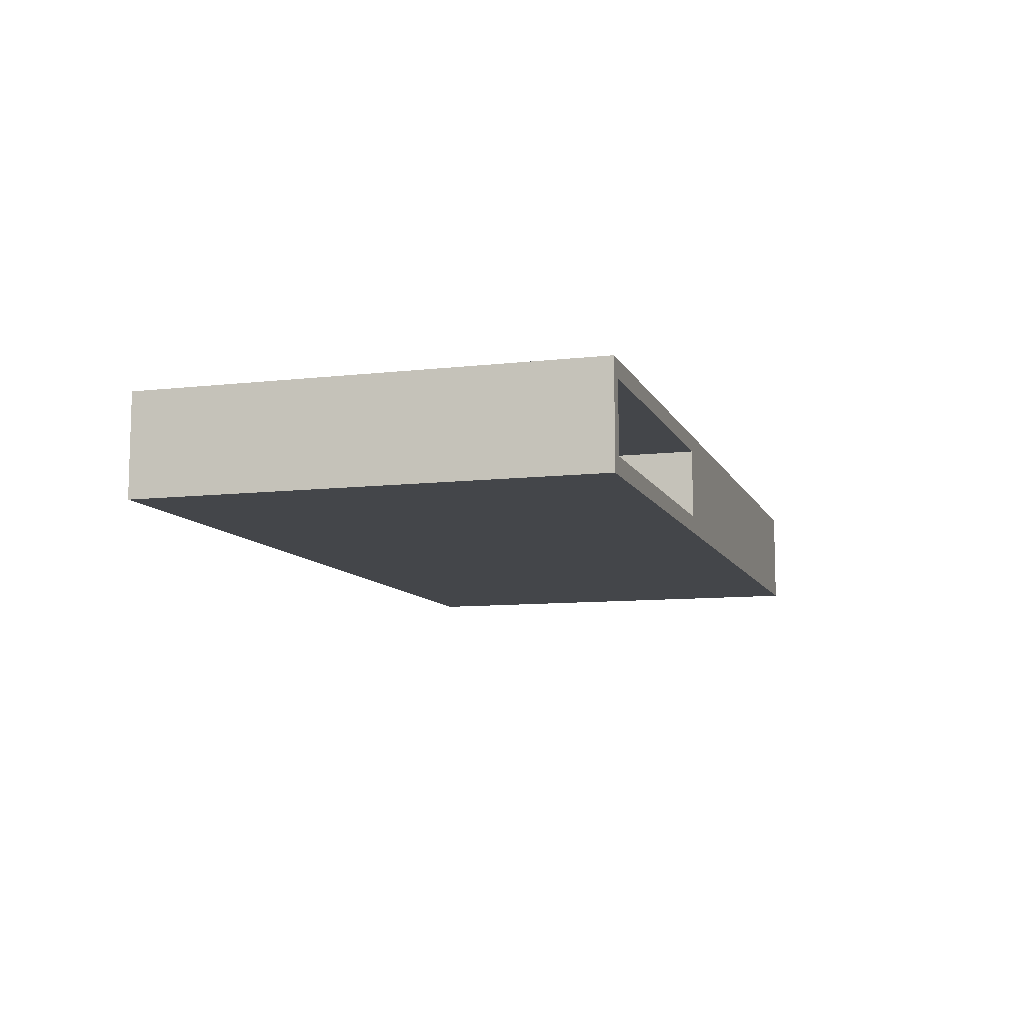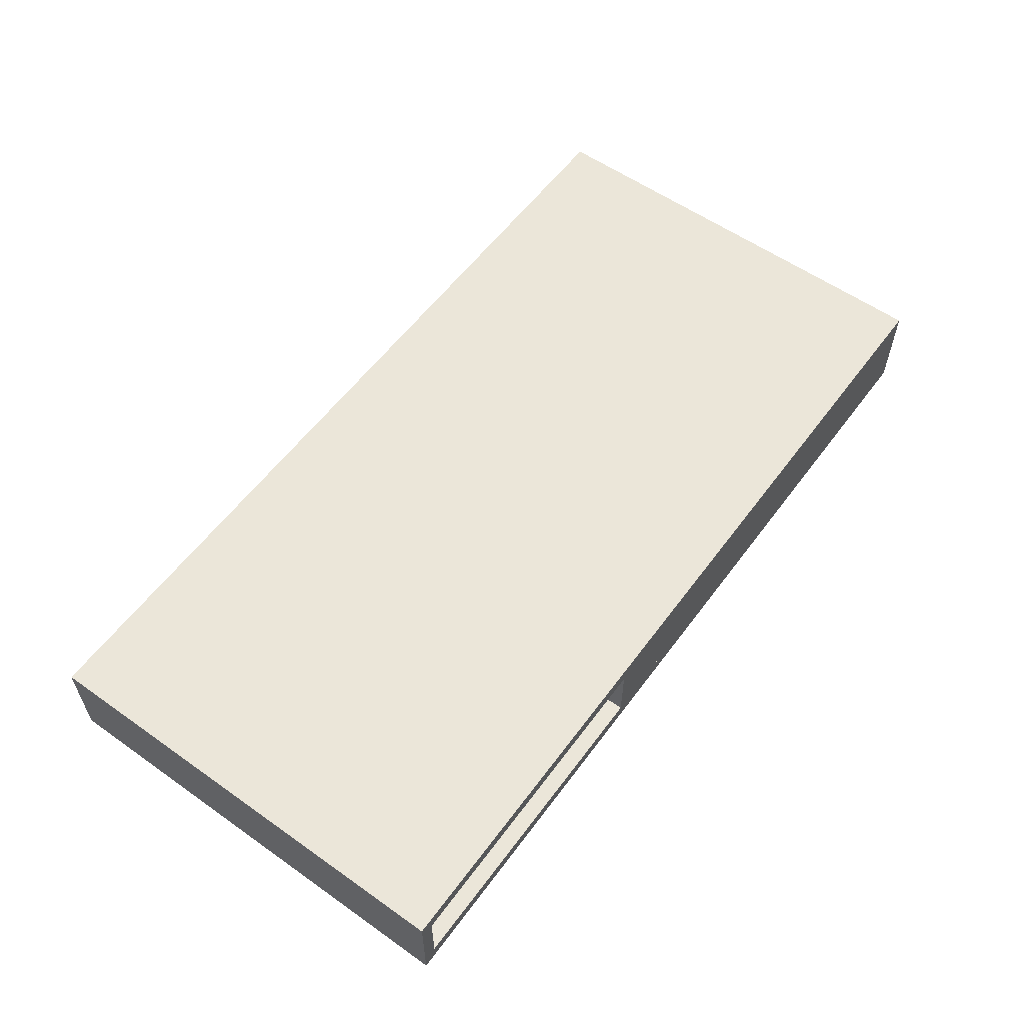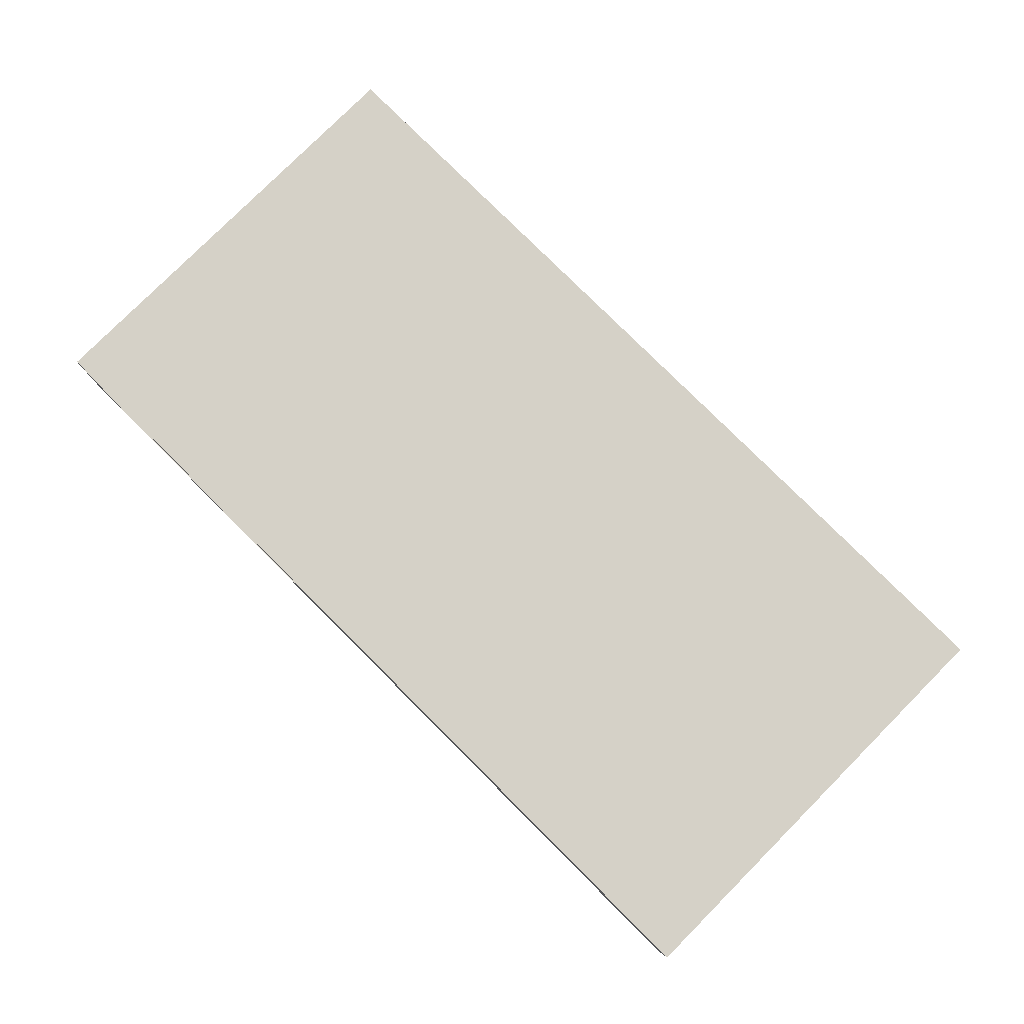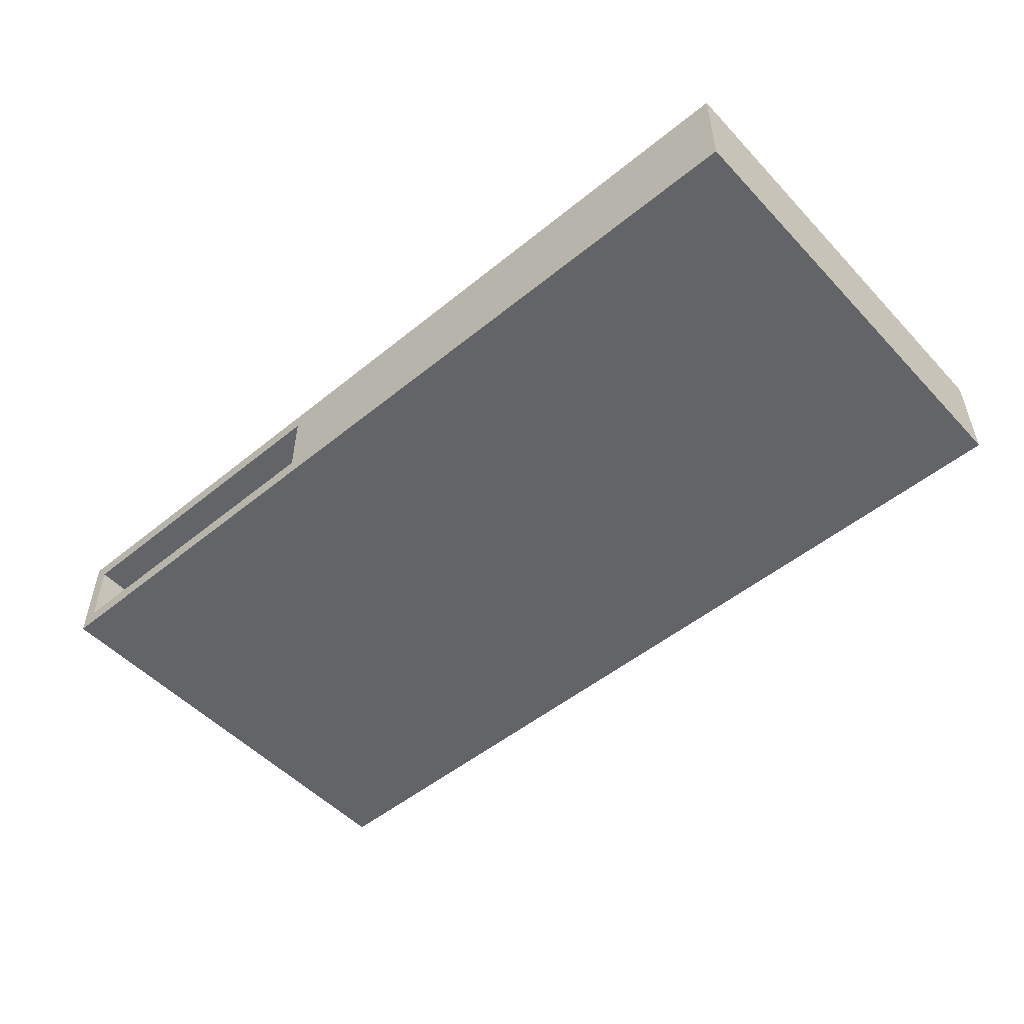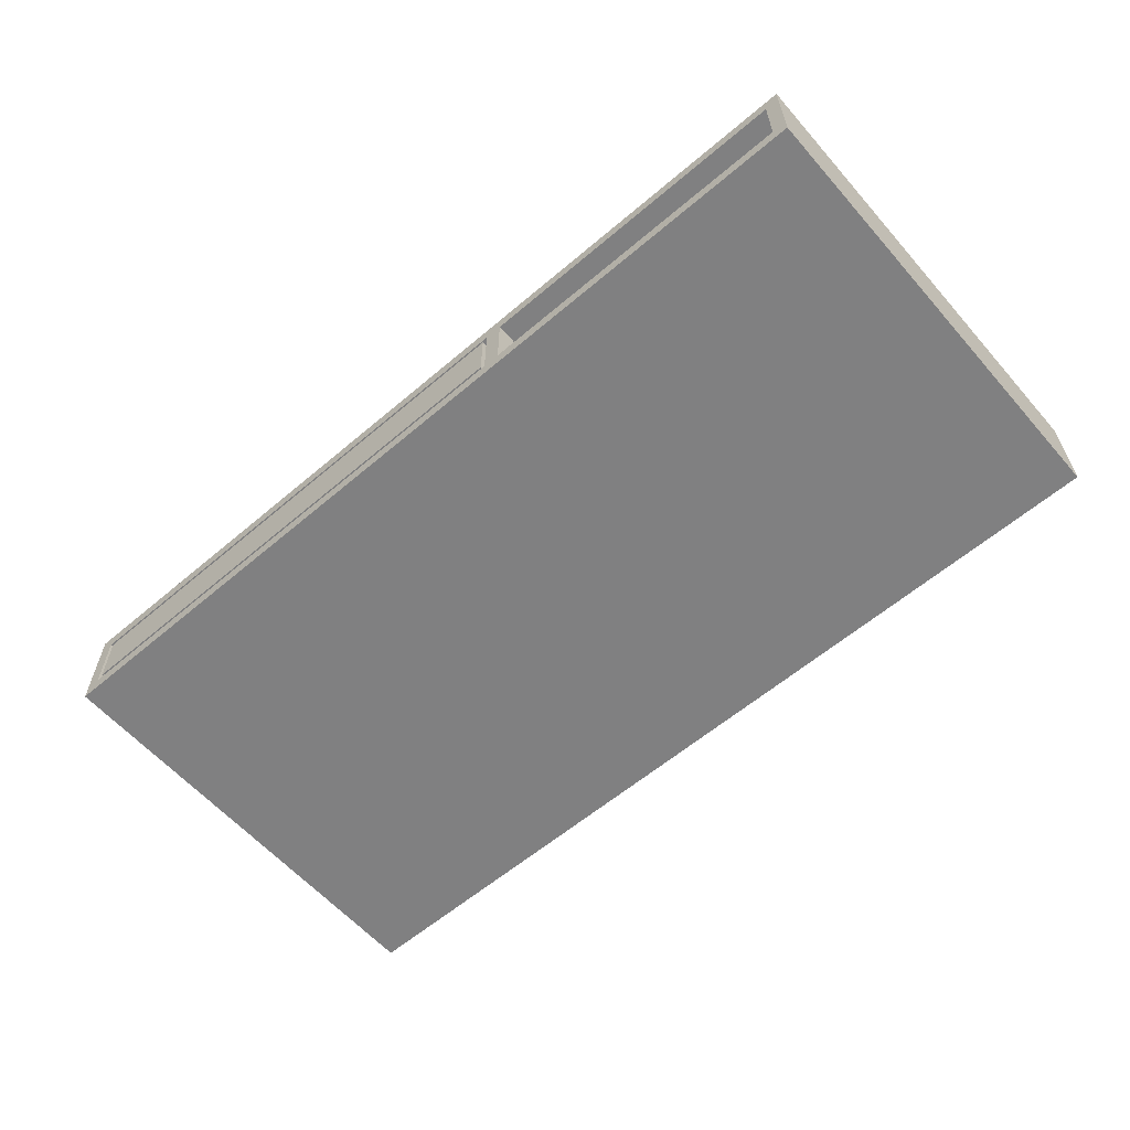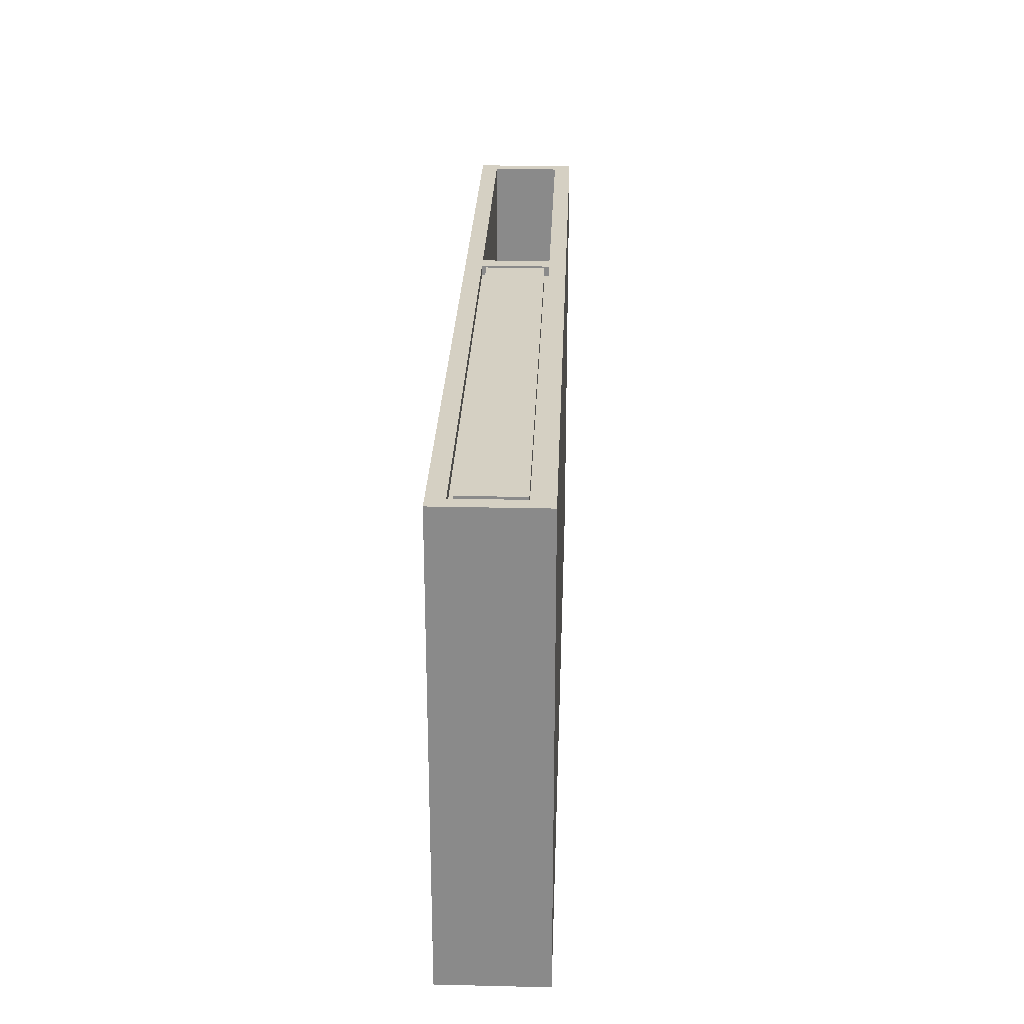
<metadata>
{"format":"obj","ext":"obj","renderer":"f3d","projection":"perspective","resolution":1024,"background":"white","views":[{"elev":-9.5,"azim":106.8,"up":"+Y"},{"elev":57.6,"azim":126.2,"up":"+Y"},{"elev":79.4,"azim":-135.1,"up":"+Y"},{"elev":-51.2,"azim":-138.5,"up":"+Y"},{"elev":-60.0,"azim":41.0,"up":"+Y"},{"elev":26.2,"azim":-87.9,"up":"+Z"}]}
</metadata>
<code>
o desk4_Cube.004
v 0.5544 0.2196 0.2279
v 0.5544 0.138 -0.3221
v 0.5544 0.2196 -0.3221
v 0.5716 0.2399 0.2279
v 0.5716 0.1178 0.2279
v -0.5284 0.2399 0.2279
v -0.5284 0.1178 0.2279
v 0.5716 0.2399 -0.3221
v 0.5716 0.1178 -0.3221
v -0.5284 0.2399 -0.3221
v -0.5284 0.1178 -0.3221
v 0.5544 0.138 0.2279
v 0.1393 0.138 -0.3221
v -0.5112 0.2196 -0.3221
v 0.1393 0.2196 -0.3221
v -0.5112 0.138 -0.3221
v -0.5112 0.138 0.2279
v 0.1595 0.2196 -0.3221
v -0.5112 0.2196 0.2279
v 0.1595 0.138 -0.3221
v 0.1393 0.2196 0.2279
v 0.1393 0.138 0.2279
v 0.1595 0.138 0.2279
v 0.1595 0.2196 0.2279
v -0.5052 0.1435 0.2279
v 0.1332 0.1435 0.2279
v -0.5052 0.2141 0.2279
v -0.5052 0.1435 0.2158
v 0.1332 0.1435 0.2158
v -0.5052 0.2141 0.2158
v 0.1332 0.2141 0.2158
v 0.1332 0.2141 0.2279
v -0.516 0.1342 0.2158
v 0.144 0.1342 0.2158
v -0.516 0.2235 0.2158
v 0.144 0.2235 0.2158
f 14 3 1 19
f 5 9 8 4
f 6 10 11 7
f 1 12 5 4
f 17 19 6 7
f 11 9 5 7
f 2 3 8 9
f 19 1 4 6
f 8 10 6 4
f 13 15 18 20
f 14 16 11 10
f 2 16 17 12
f 3 2 12 1
f 22 23 24 21
f 16 14 19 17
f 12 17 7 5
f 21 15 13 22
f 23 20 18 24
f 10 8 3 14
f 11 16 2 9
f 13 16 14 15
f 26 25 28 29
f 25 26 32 27
f 27 30 28 25
f 31 30 27 32
f 26 29 31 32
f 33 34 36 35

</code>
